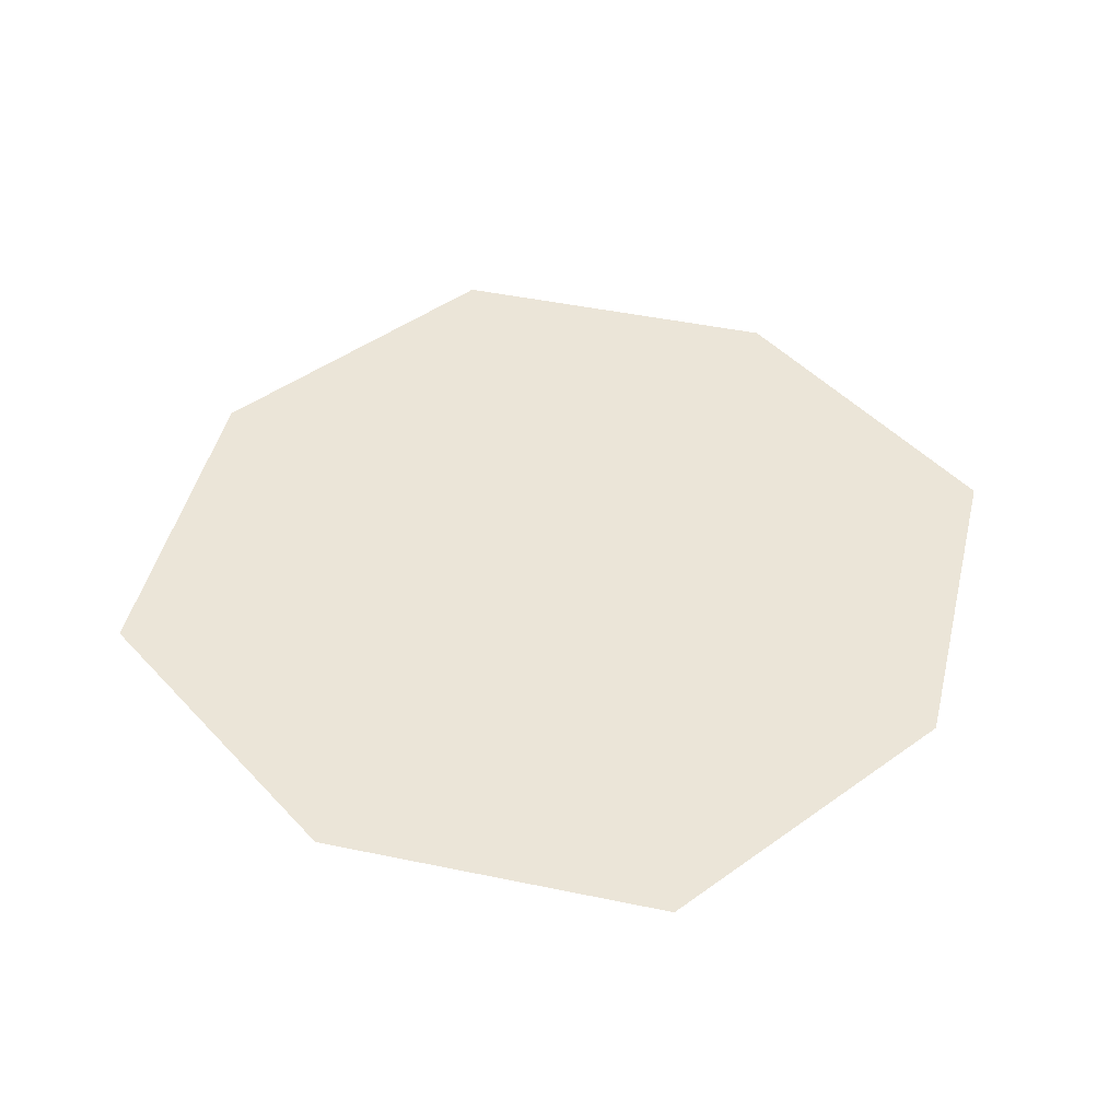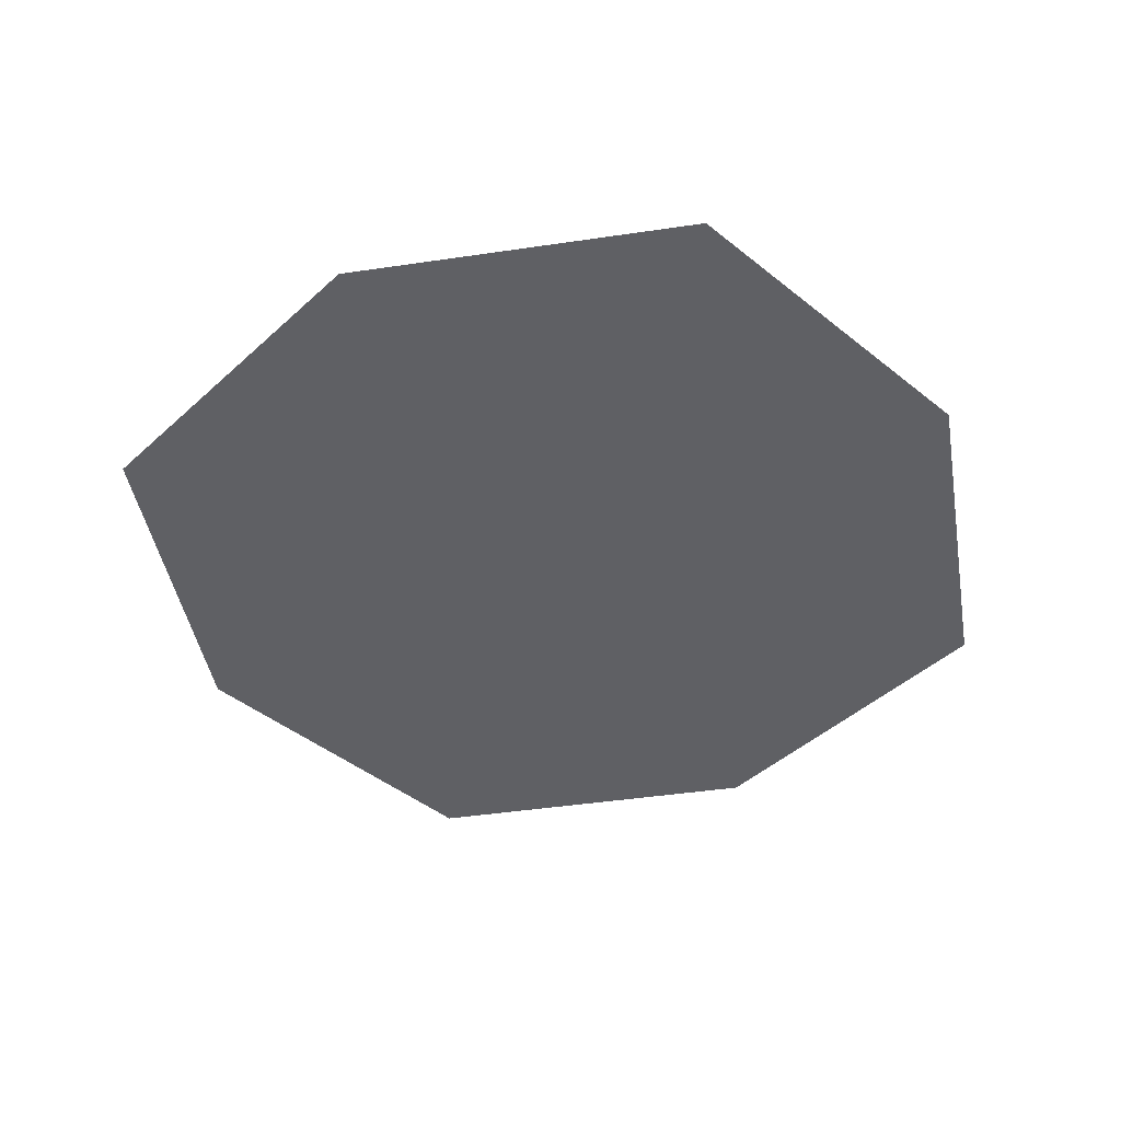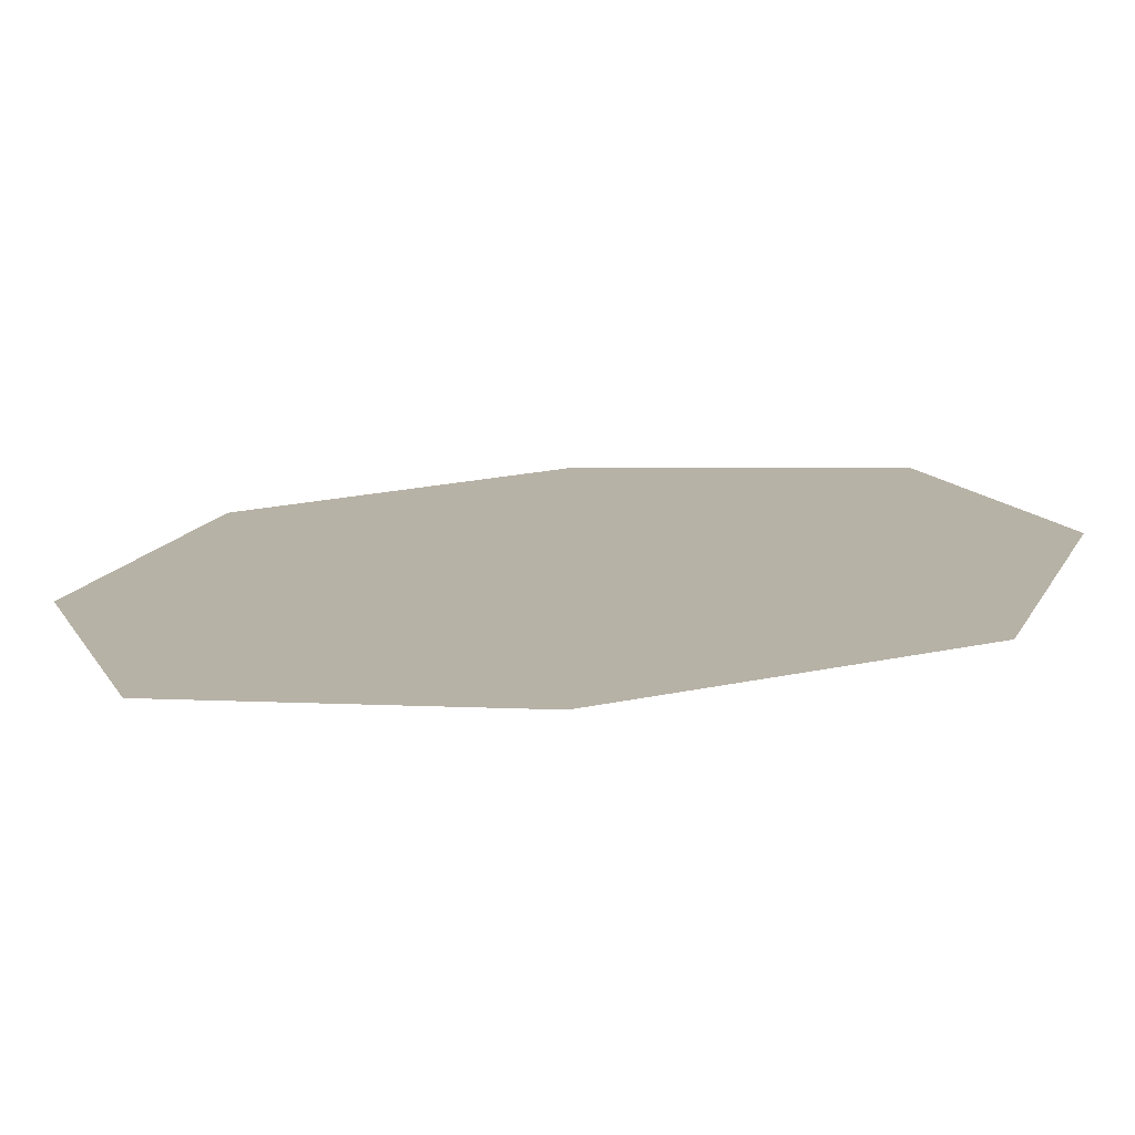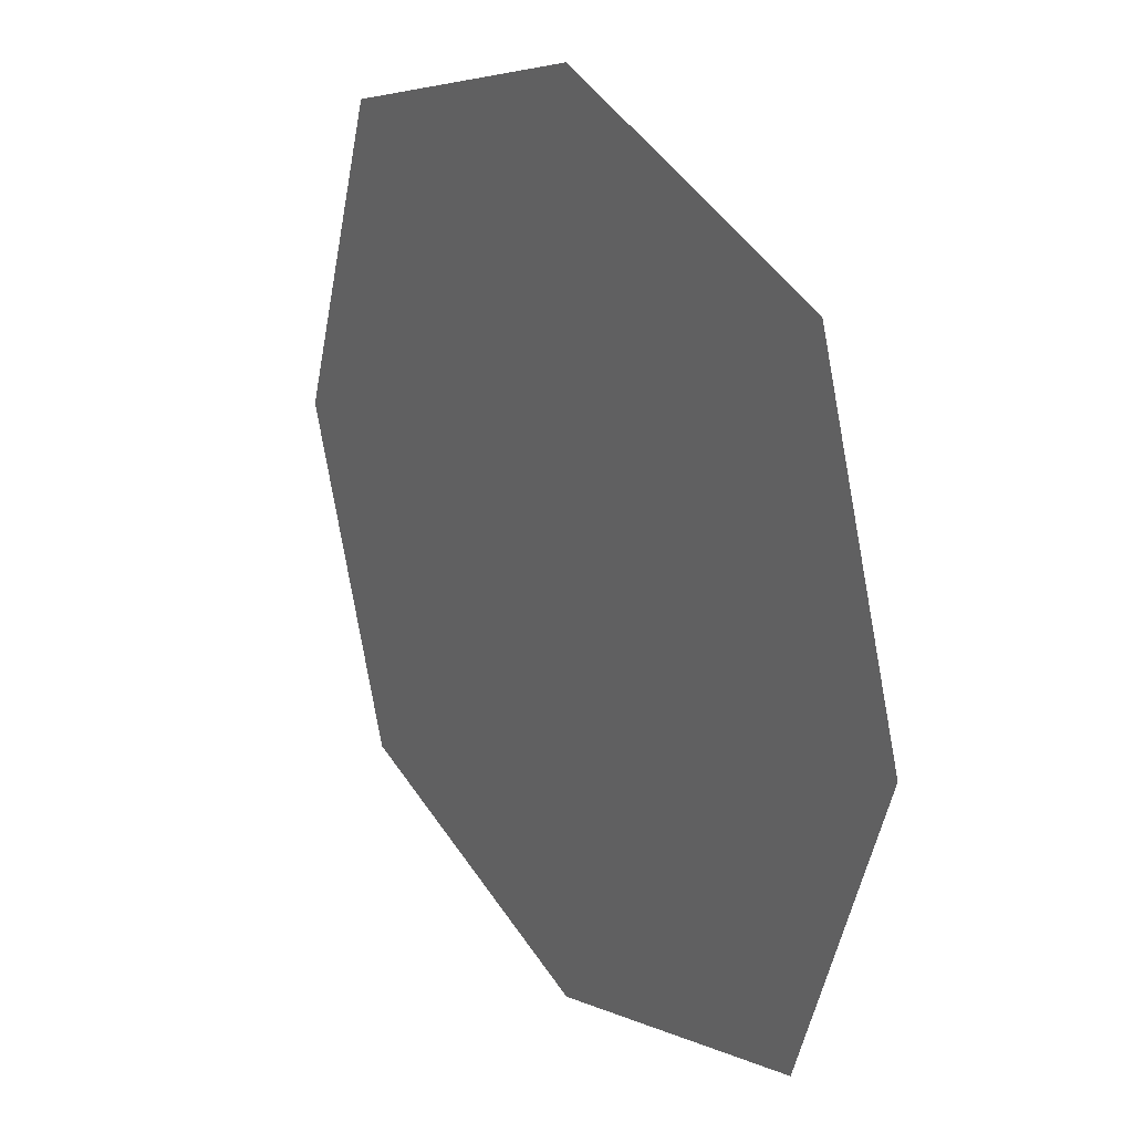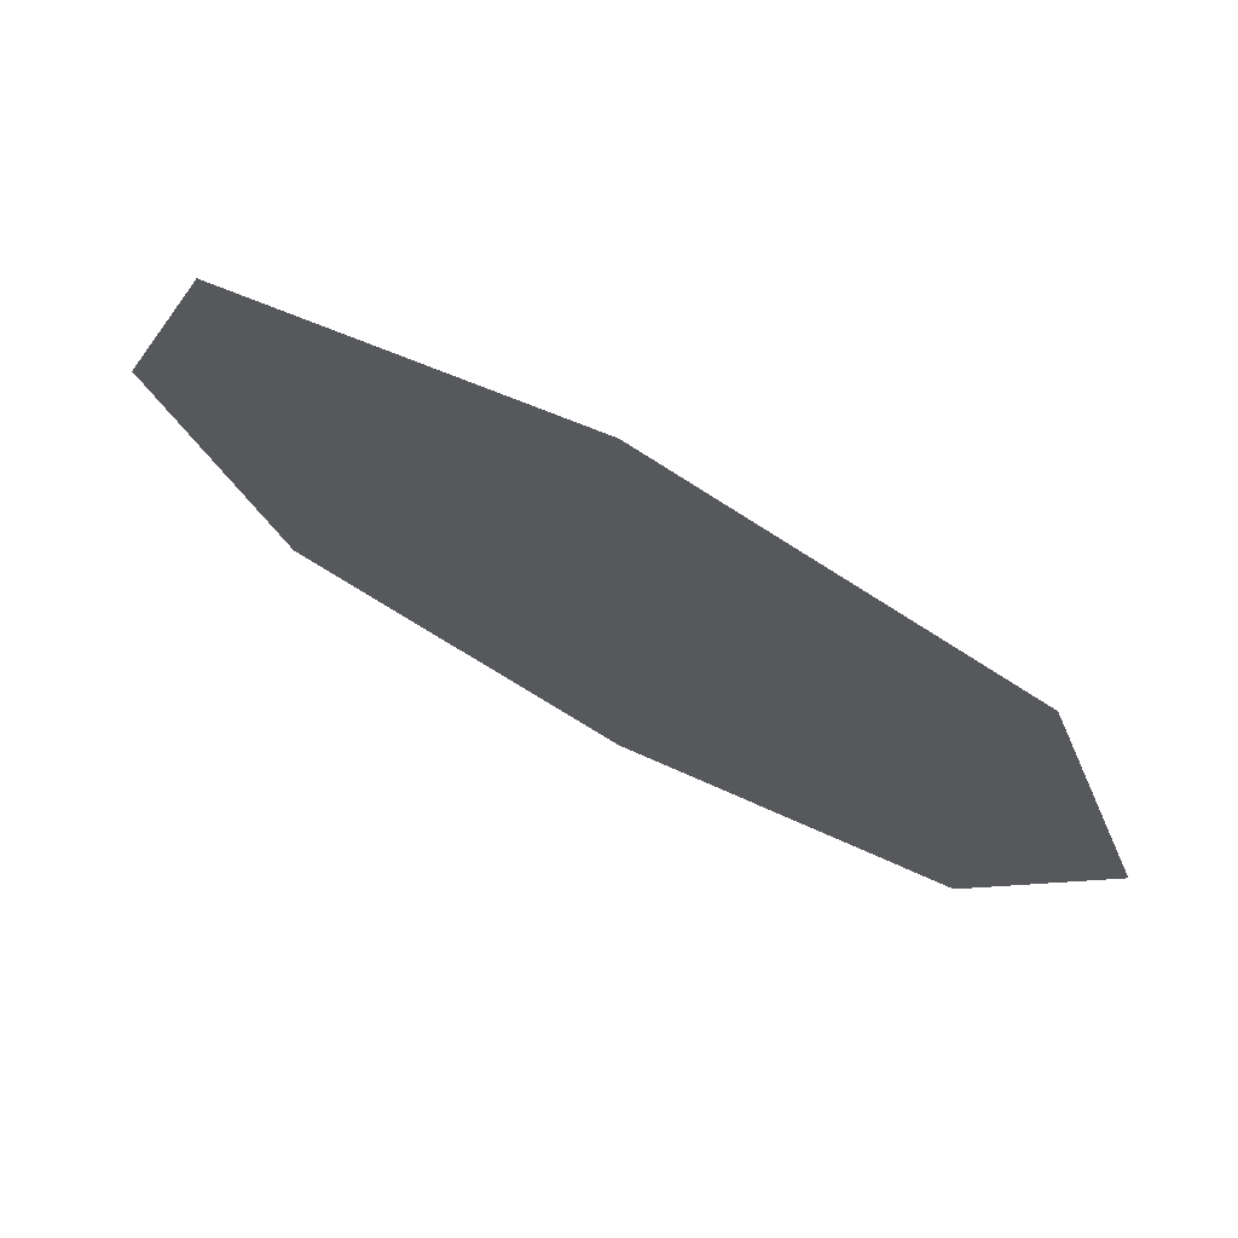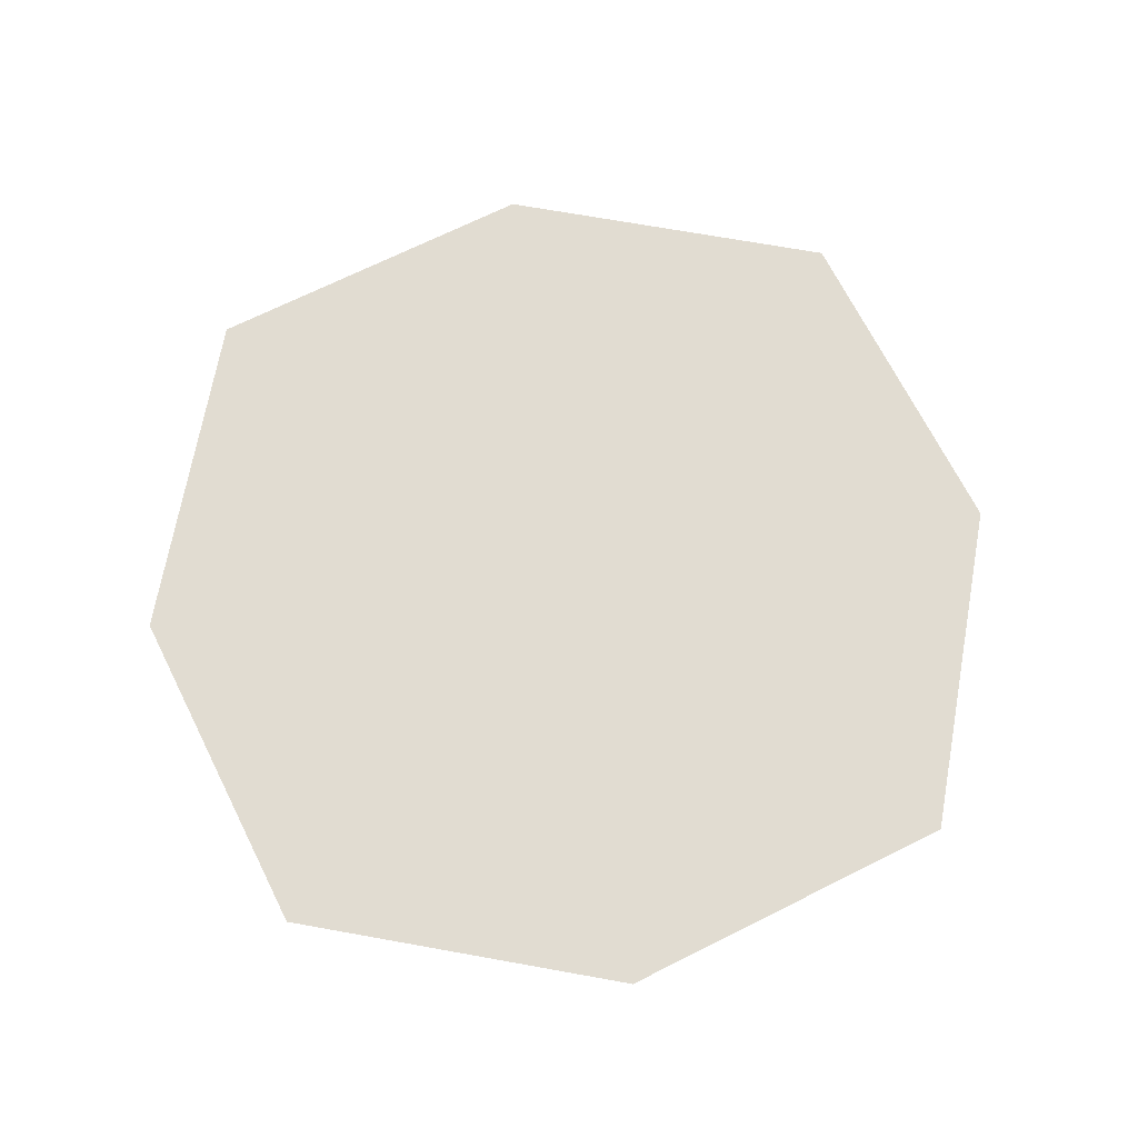
<metadata>
{"format":"obj","ext":"obj","renderer":"f3d","projection":"perspective","resolution":1024,"background":"white","views":[{"elev":45.8,"azim":31.9,"up":"+Y"},{"elev":-44.1,"azim":-61.7,"up":"+Y"},{"elev":-76.9,"azim":-176.1,"up":"+Z"},{"elev":25.7,"azim":-123.7,"up":"+Z"},{"elev":74.7,"azim":-152.2,"up":"+Z"},{"elev":69.2,"azim":81.8,"up":"+Y"}]}
</metadata>
<code>
v 0 0 0.1875
v -0.1406 0 0.1406
v -0.1875 0 0
v 0 0 0
v 0.1875 0 0
v 0.1406 0 0.1406
v 0 0 -0.1875
v 0.1406 0 -0.1406
v -0.1406 0 -0.1406
f 1 2 3
f 1 3 4
f 1 4 5
f 1 5 6
f 7 8 5
f 7 5 4
f 7 4 3
f 7 3 9

</code>
